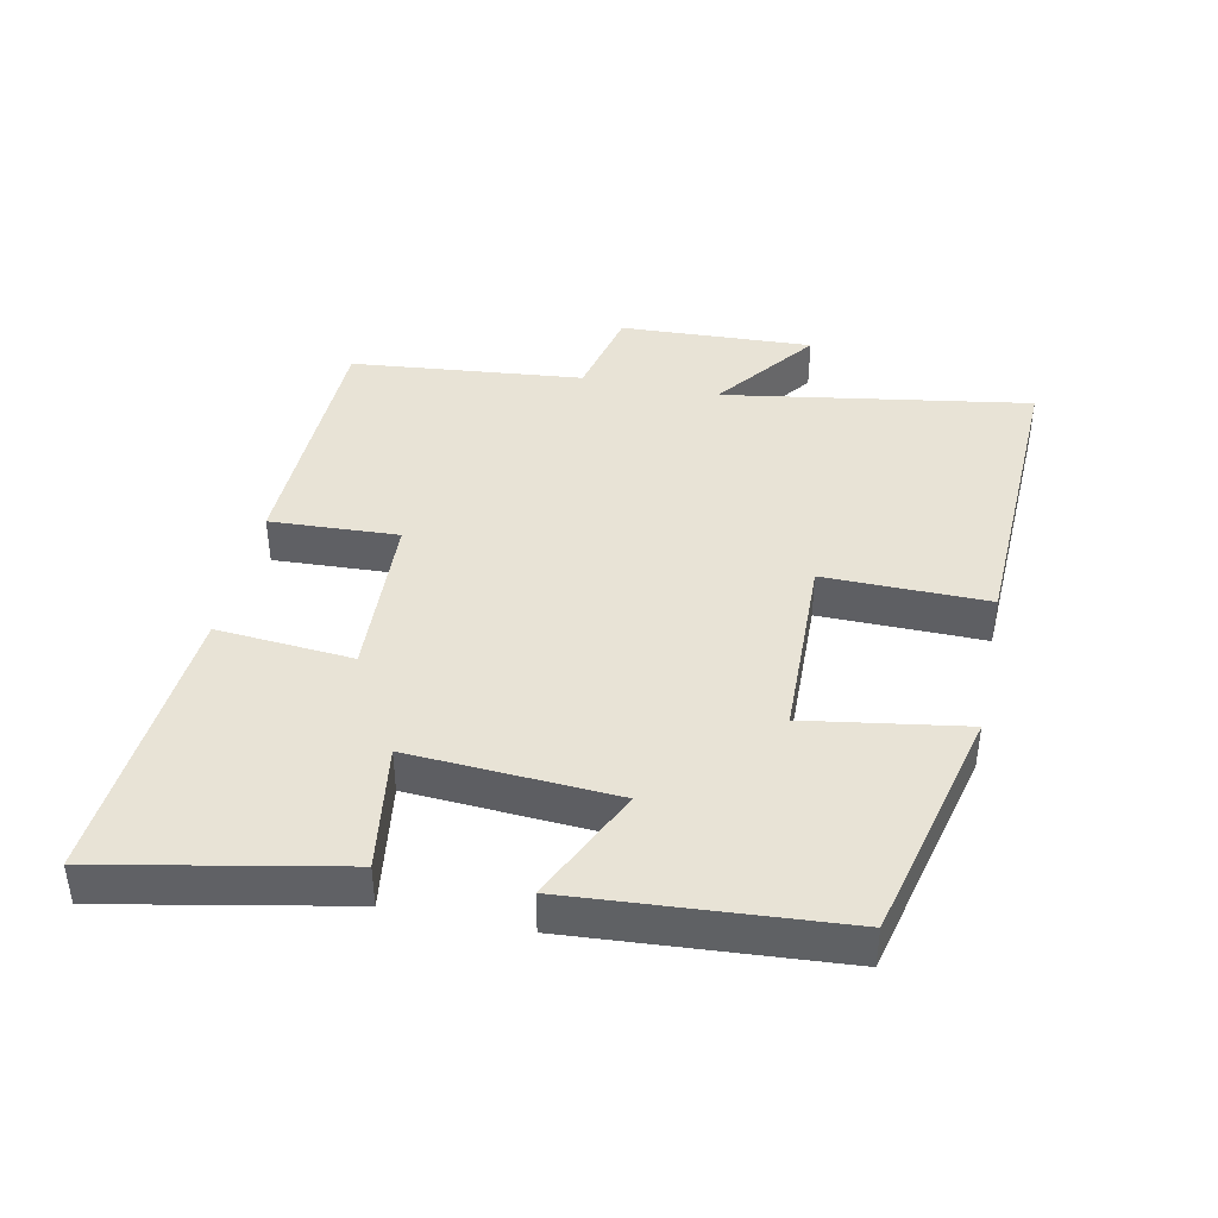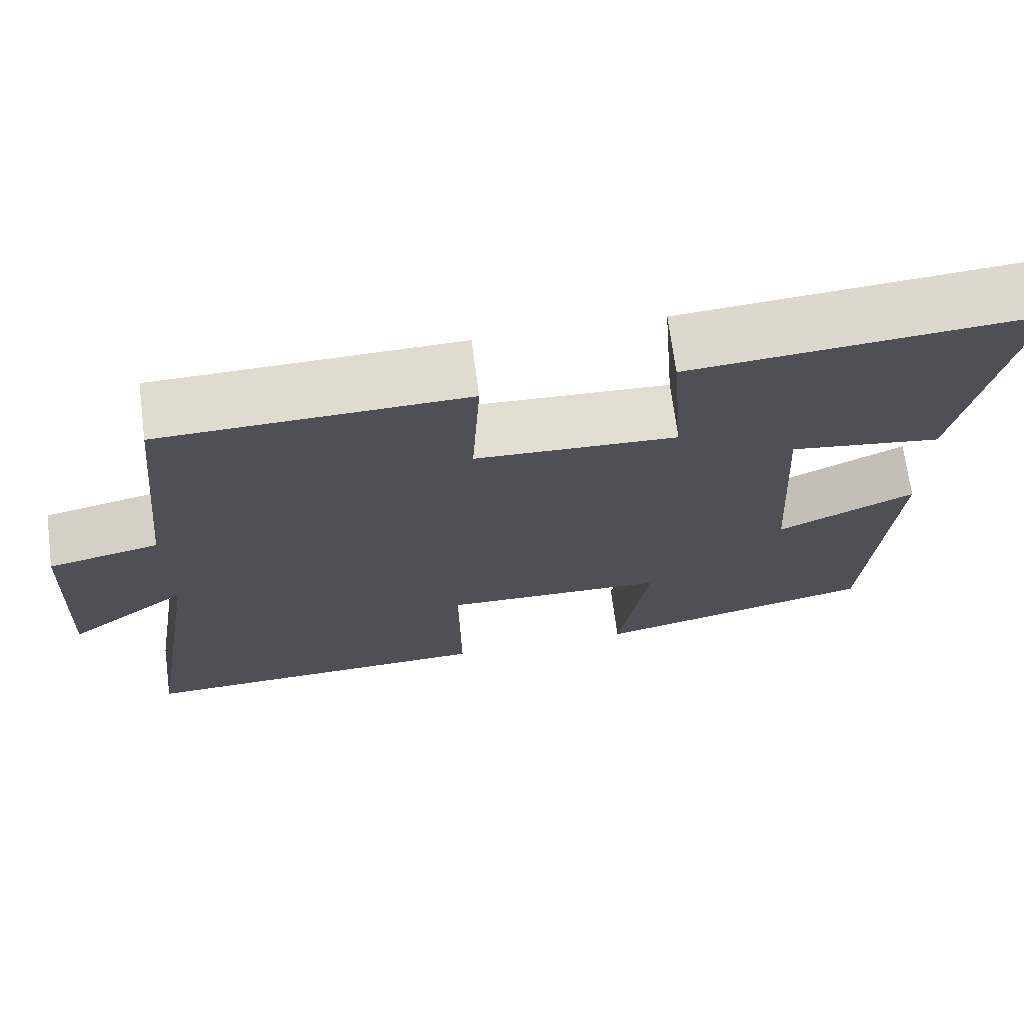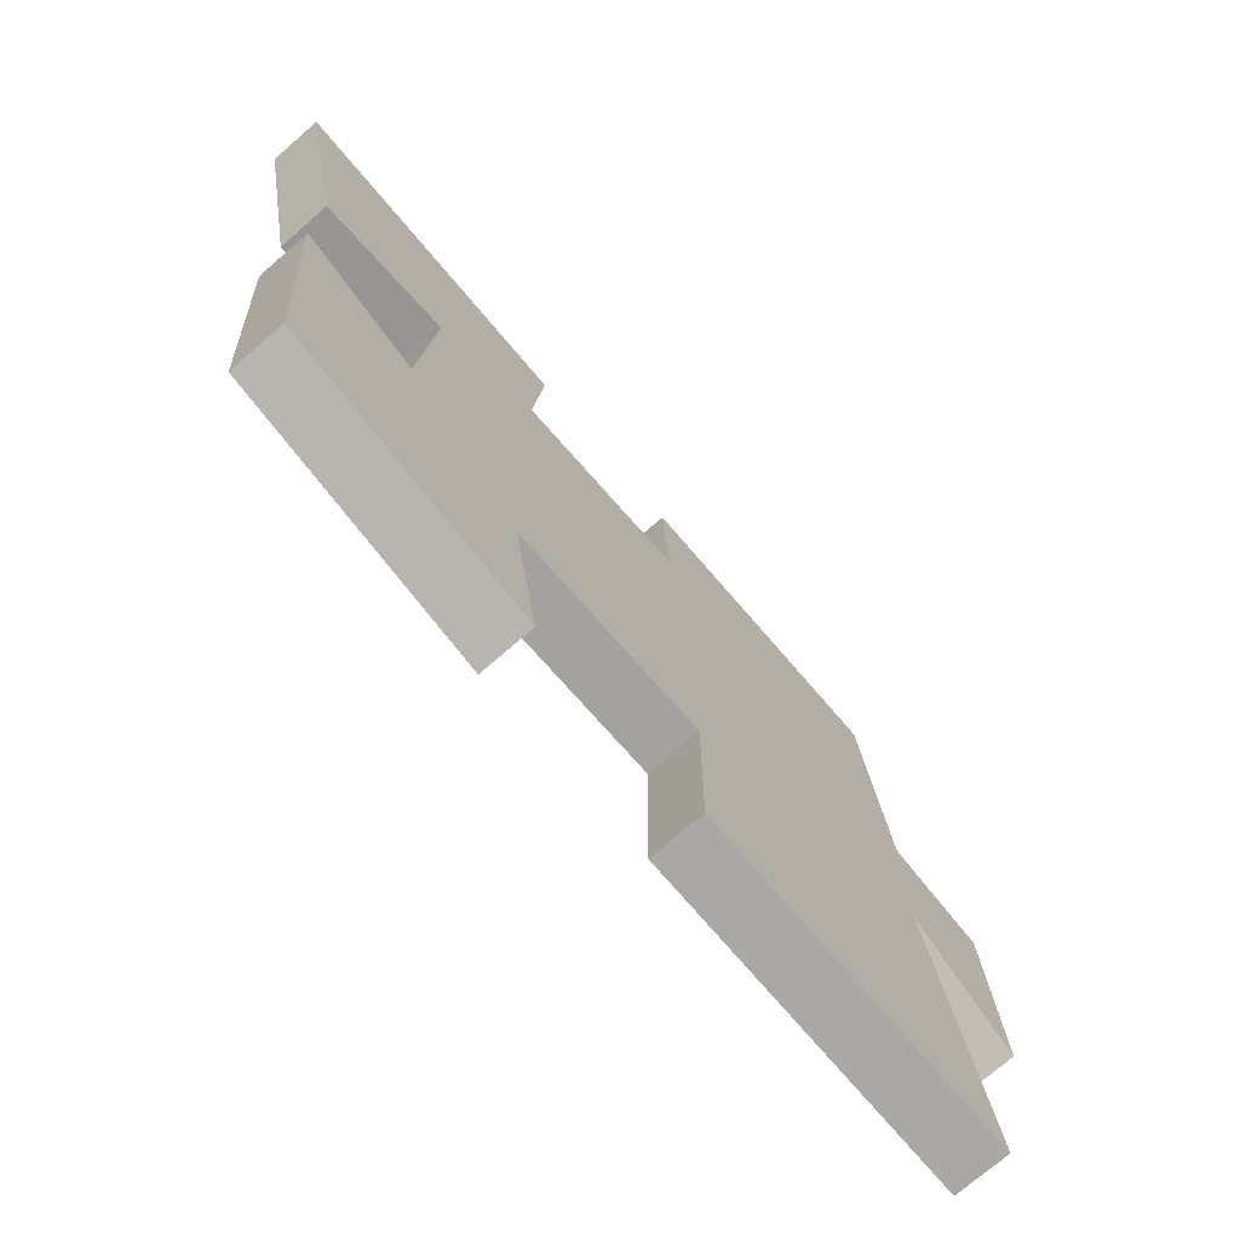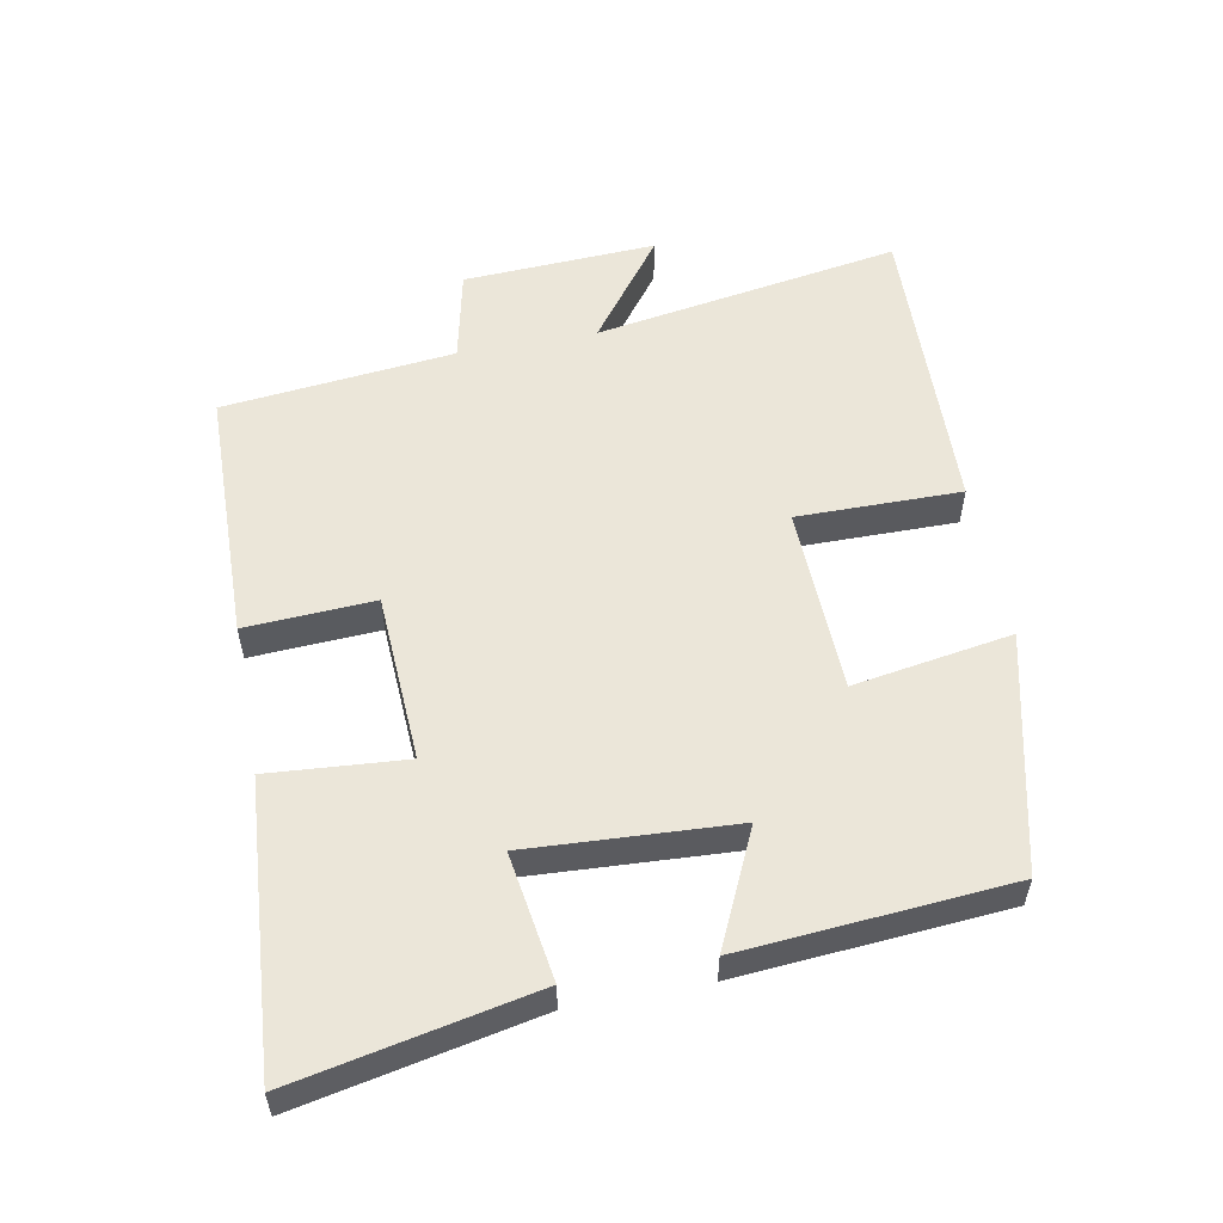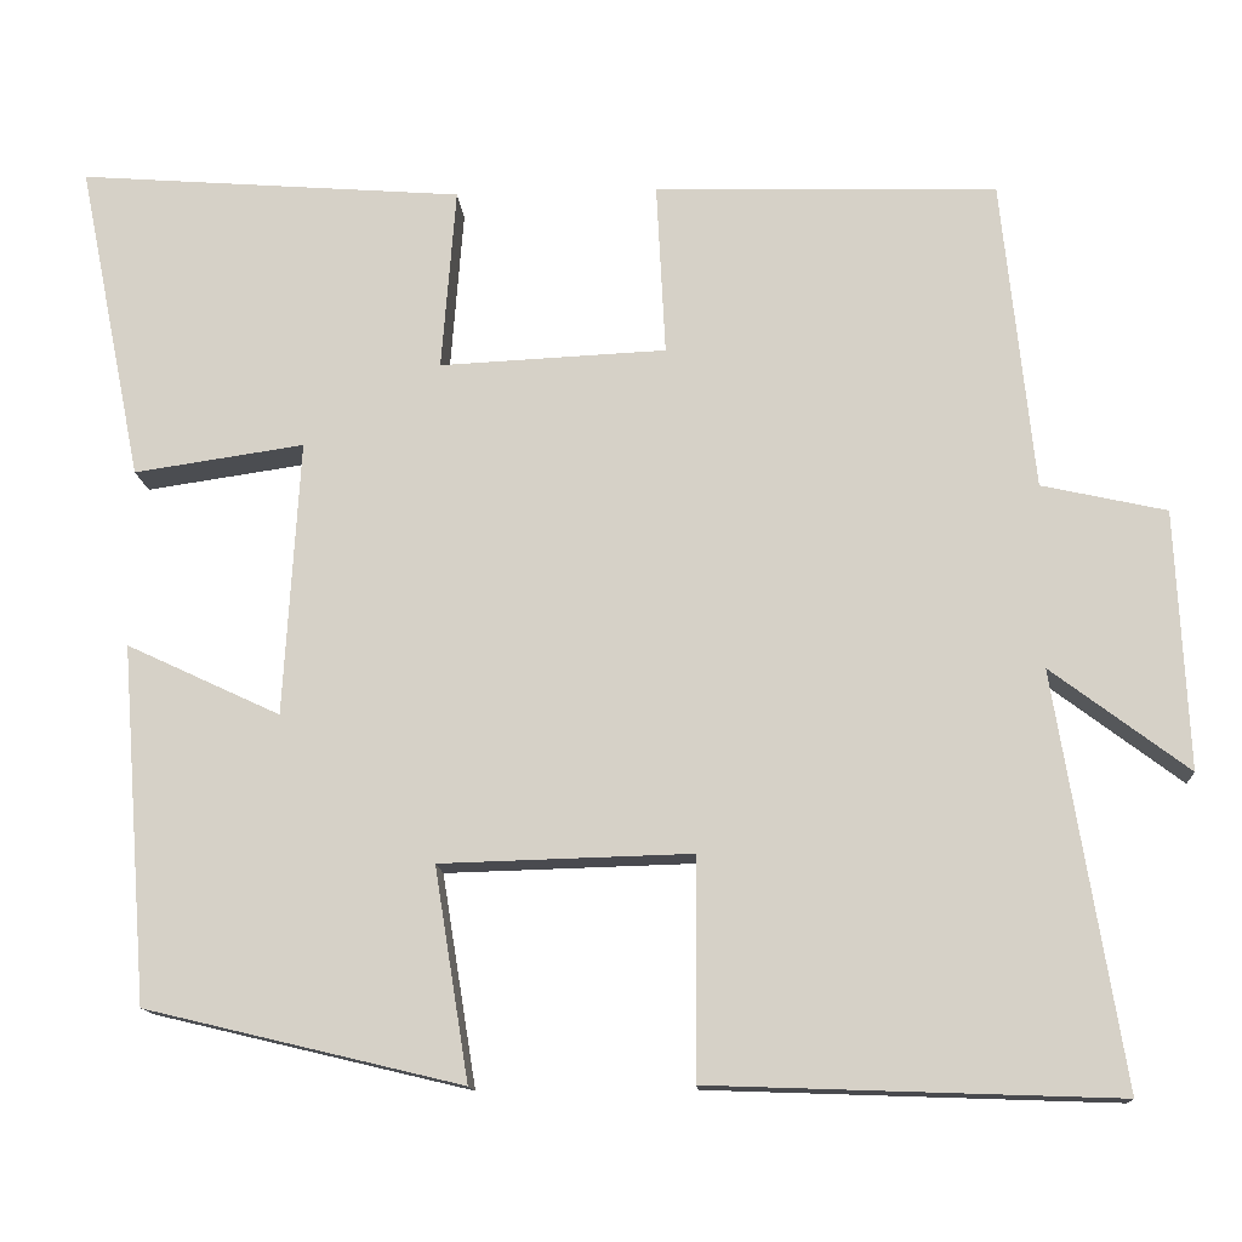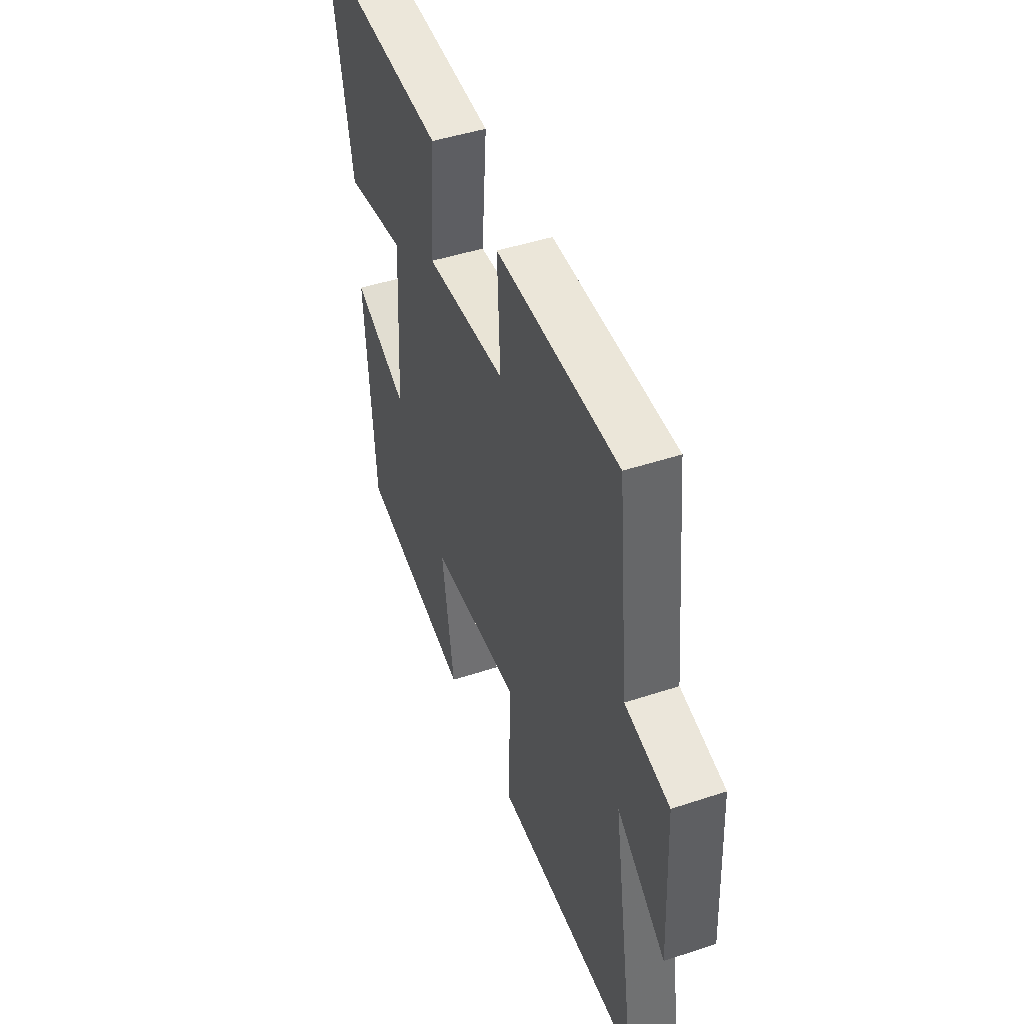
<metadata>
{"format":"obj","ext":"obj","renderer":"f3d","projection":"perspective","resolution":1024,"background":"white","views":[{"elev":41.6,"azim":101.9,"up":"+Y"},{"elev":69.9,"azim":-7.5,"up":"+Z"},{"elev":-73.6,"azim":130.9,"up":"+Z"},{"elev":55.1,"azim":79.1,"up":"+Y"},{"elev":-13.5,"azim":-176.3,"up":"+Z"},{"elev":45.8,"azim":-110.8,"up":"+Z"}]}
</metadata>
<code>
v 0.47 0.07 -0.416
v 0.118 0.07 -0.5
v 0.156 0.07 -0.264
v -0.124 0.07 -0.256
v -0.122 0.07 -0.5
v -0.575 0.07 -0.516
v -0.5 0.07 -0.059
v -0.653 0.07 -0.174
v -0.639 0.07 0.114
v -0.5 0.07 0.145
v -0.464 0.07 0.491
v -0.083 0.07 0.5
v -0.093 0.07 0.309
v 0.159 0.07 0.297
v 0.143 0.07 0.5
v 0.571 0.07 0.533
v 0.5 0.07 0.179
v 0.311 0.07 0.207
v 0.329 0.07 -0.099
v 0.5 0.07 -0.019
v 0.47 0 -0.416
v 0.118 0 -0.5
v 0.156 0 -0.264
v -0.124 0 -0.256
v -0.122 0 -0.5
v -0.575 0 -0.516
v -0.5 0 -0.059
v -0.653 0 -0.174
v -0.639 0 0.114
v -0.5 0 0.145
v -0.464 0 0.491
v -0.083 0 0.5
v -0.093 0 0.309
v 0.159 0 0.297
v 0.143 0 0.5
v 0.571 0 0.533
v 0.5 0 0.179
v 0.311 0 0.207
v 0.329 0 -0.099
v 0.5 0 -0.019
f 19 20 1 2
f 18 19 2 3
f 15 16 17 18
f 14 15 18
f 13 14 18 3
f 10 11 12 13
f 10 13 3 4
f 7 8 9 10
f 7 10 4 5
f 5 6 7
f 22 21 40 39
f 23 22 39 38
f 38 37 36 35
f 38 35 34
f 23 38 34 33
f 33 32 31 30
f 24 23 33 30
f 30 29 28 27
f 25 24 30 27
f 27 26 25
f 1 21 22 2
f 2 22 23 3
f 3 23 24 4
f 4 24 25 5
f 5 25 26 6
f 6 26 27 7
f 7 27 28 8
f 8 28 29 9
f 9 29 30 10
f 10 30 31 11
f 11 31 32 12
f 12 32 33 13
f 13 33 34 14
f 14 34 35 15
f 15 35 36 16
f 16 36 37 17
f 17 37 38 18
f 18 38 39 19
f 19 39 40 20
f 20 40 21 1

</code>
